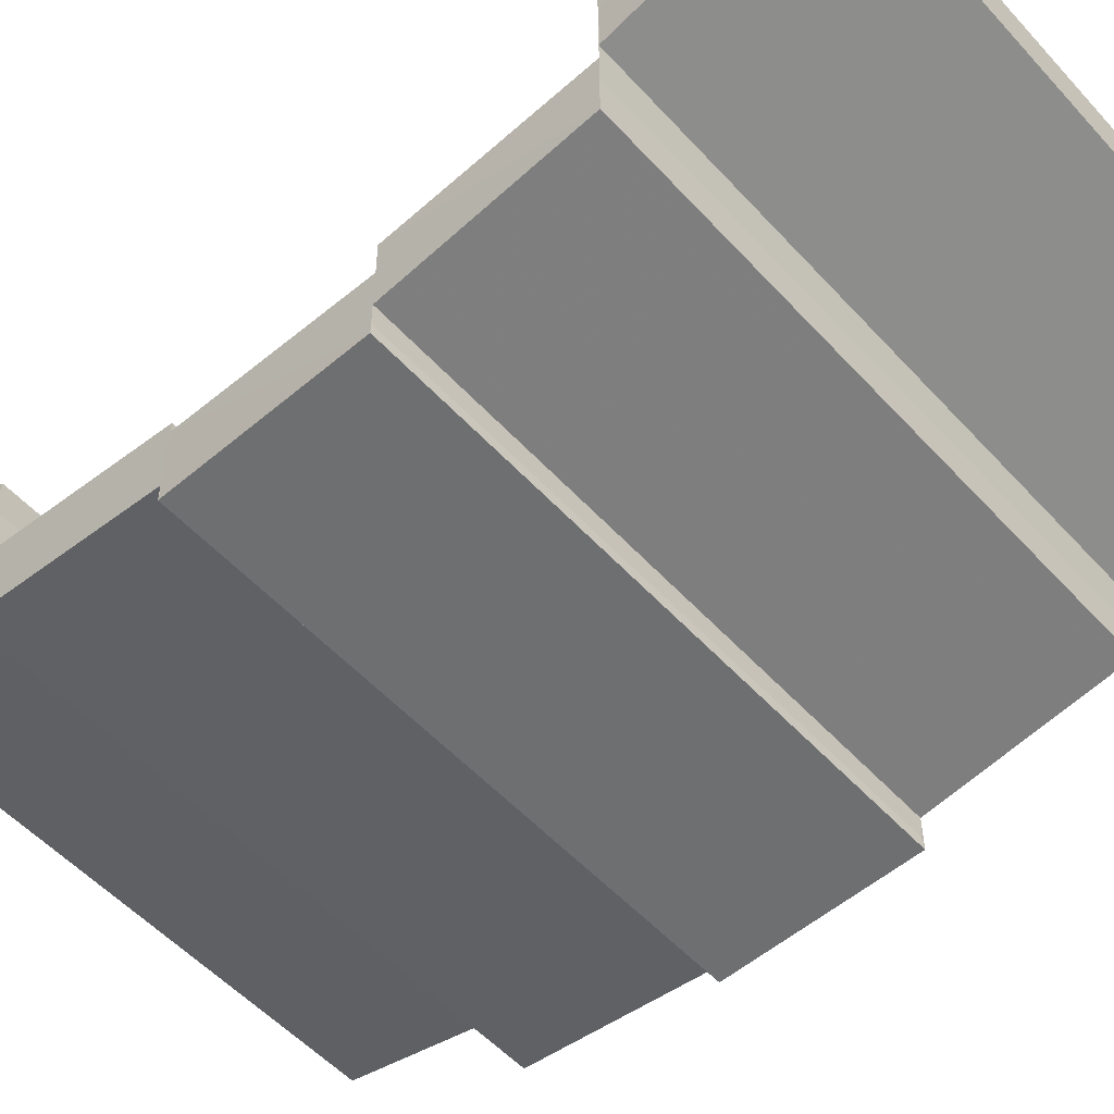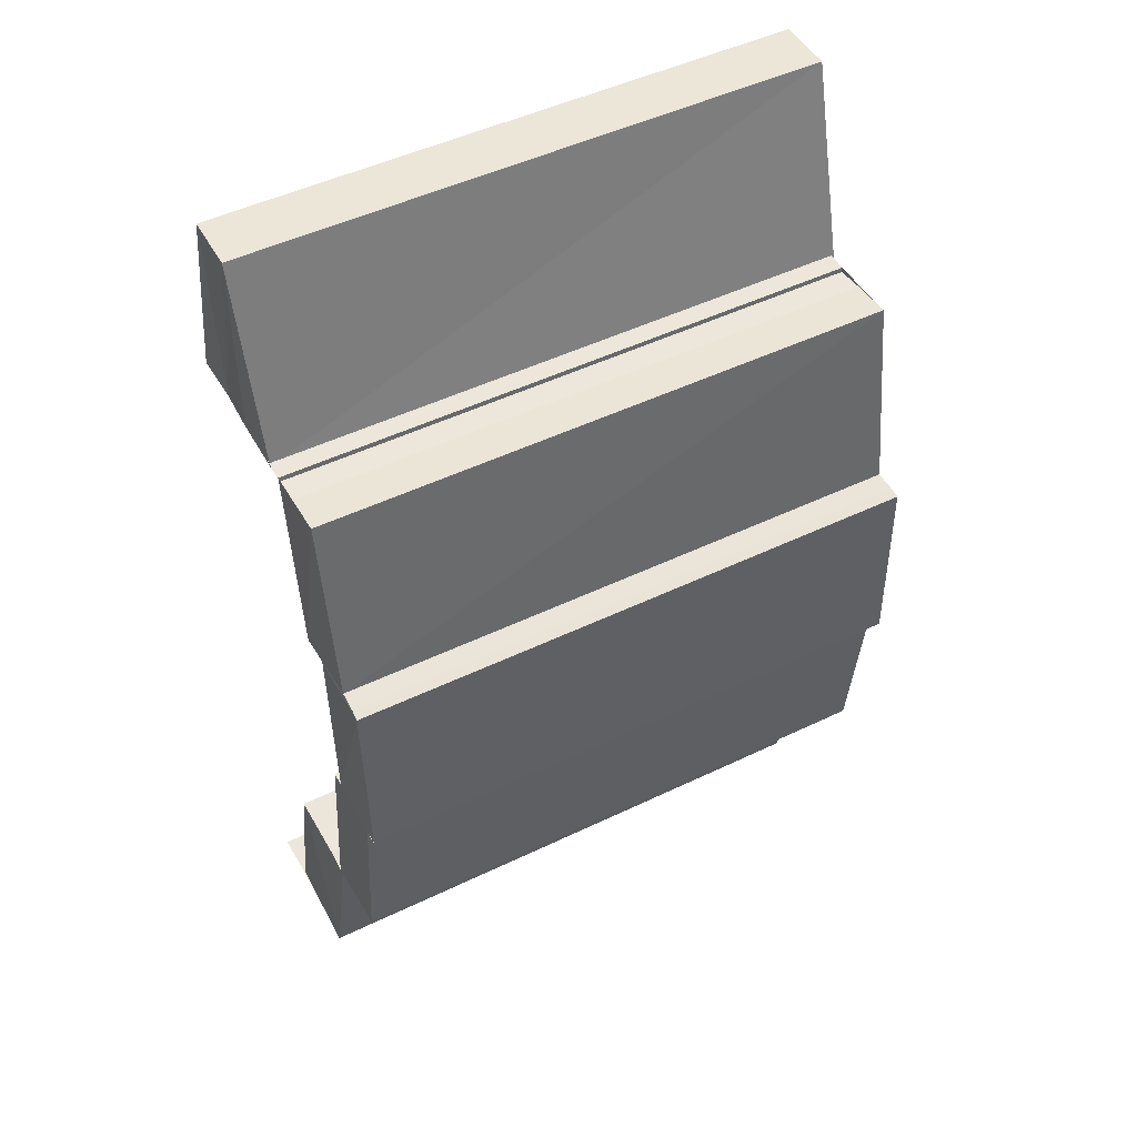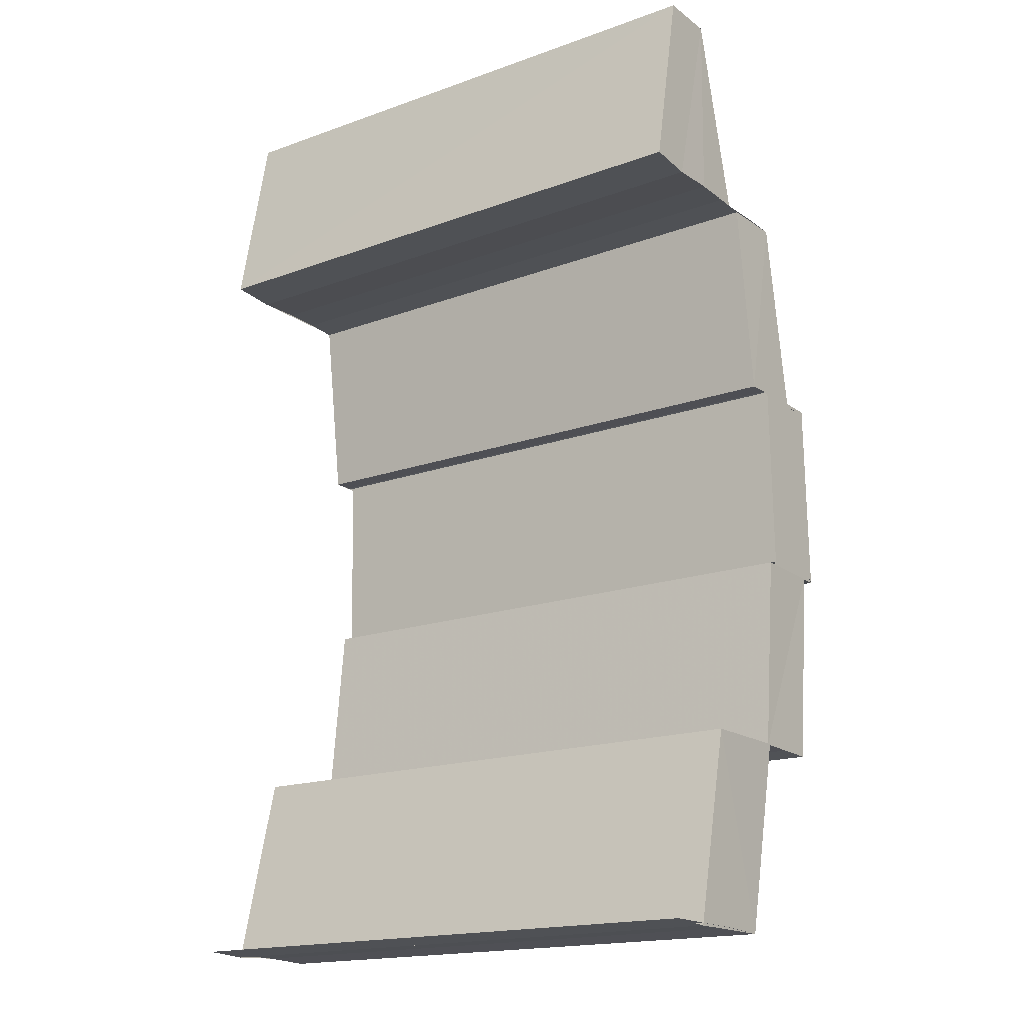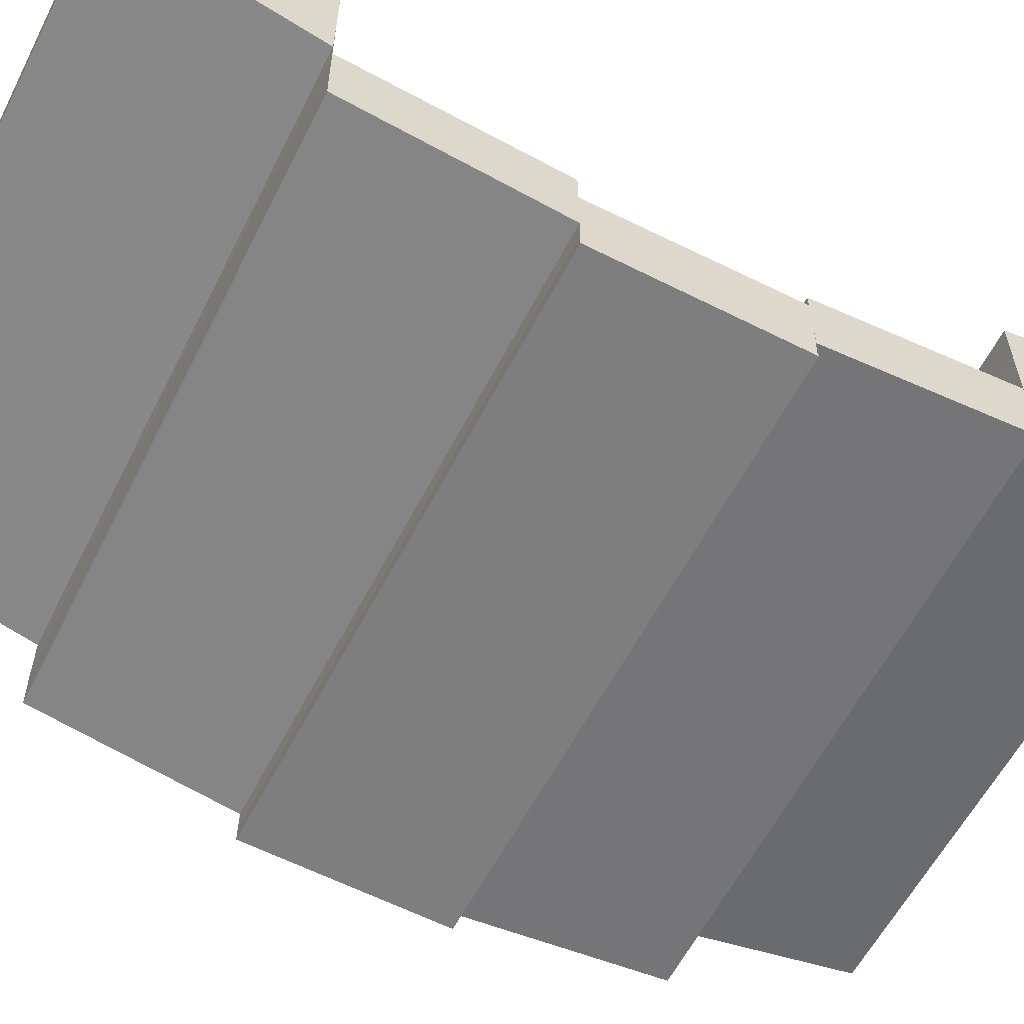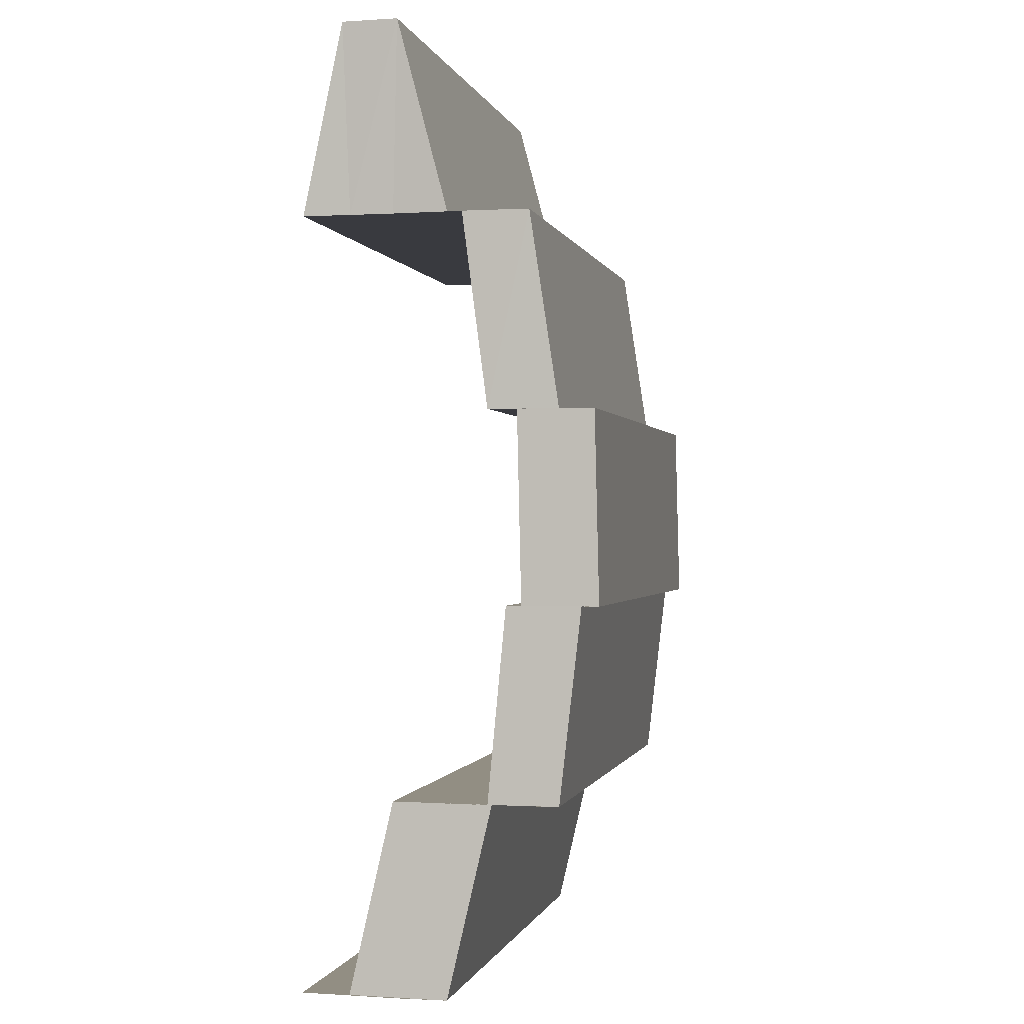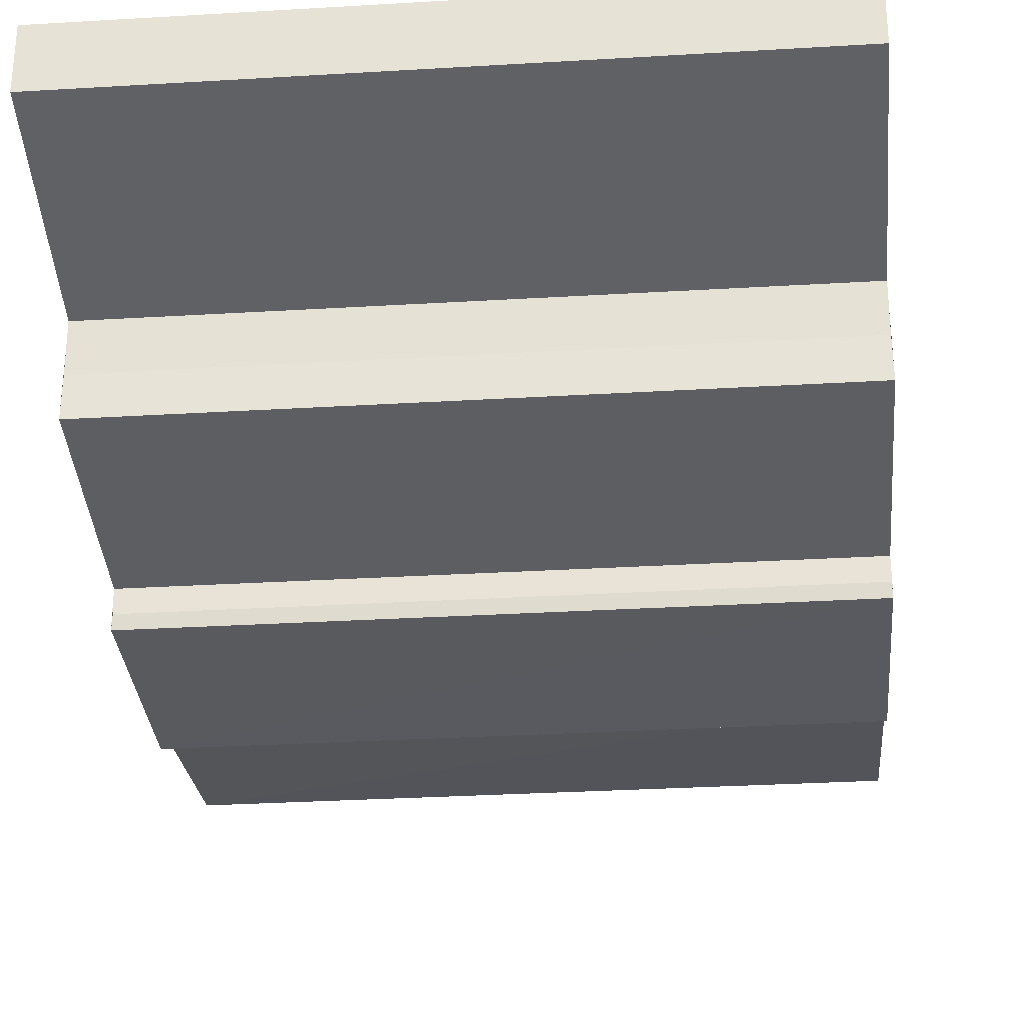
<metadata>
{"format":"obj","ext":"obj","renderer":"f3d","projection":"perspective","resolution":1024,"background":"white","views":[{"elev":-54.0,"azim":131.4,"up":"+Z"},{"elev":49.0,"azim":151.7,"up":"+Y"},{"elev":-17.6,"azim":35.6,"up":"+Y"},{"elev":-59.0,"azim":-116.7,"up":"+Z"},{"elev":-0.5,"azim":102.4,"up":"+Y"},{"elev":-30.5,"azim":-175.1,"up":"+Z"}]}
</metadata>
<code>
o 36
v 2167 1877 9.11
v 2167 1877 9.107
v 2167 1877 9.11
v 2167 1877 9.112
v 2167 1877 9.107
v 2167 1877 9.109
v 2167 1877 9.107
v 2167 1877 9.105
v 2167 1877 9.104
v 2167 1877 9.104
v 2167 1877 9.107
v 2167 1877 9.109
v 2167 1877 9.107
v 2167 1877 9.104
v 2167 1877 9.102
v 2167 1877 9.112
v 2167 1877 9.112
v 2167 1877 9.109
v 2167 1877 9.109
v 2167 1877 9.109
v 2167 1877 9.107
v 2167 1877 9.107
v 2167 1877 9.104
v 2167 1877 9.107
v 2167 1877 9.105
v 2167 1877 9.102
v 2167 1877 9.107
v 2167 1877 9.105
v 2167 1877 9.103
v 2167 1877 9.103
v 2167 1877 9.102
v 2167 1877 9.105
v 2167 1877 9.107
v 2167 1877 9.109
v 2167 1877 9.104
v 2167 1877 9.102
v 2167 1877 9.098
v 2167 1878 9.097
v 2167 1877 9.102
v 2167 1877 9.102
v 2167 1878 9.101
v 2167 1877 9.098
v 2167 1877 9.098
v 2167 1877 9.1
v 2167 1877 9.1
v 2167 1877 9.102
v 2167 1877 9.102
v 2167 1877 9.102
v 2167 1877 9.104
v 2167 1878 9.101
v 2167 1878 9.097
v 2167 1877 9.098
v 2167 1878 9.1
v 2167 1878 9.1
v 2167 1878 9.1
v 2167 1878 9.101
v 2167 1878 9.101
v 2167 1878 9.096
v 2167 1878 9.096
v 2167 1878 9.1
v 2167 1878 9.1
v 2167 1878 9.1
v 2167 1878 9.096
v 2167 1878 9.096
v 2167 1878 9.096
v 2167 1878 9.096
v 2167 1878 9.097
v 2167 1878 9.101
v 2167 1877 9.102
v 2167 1878 9.097
v 2167 1878 9.097
v 2167 1877 9.098
v 2167 1878 9.097
v 2167 1877 9.098
v 2167 1878 9.097
v 2167 1877 9.098
v 2167 1877 9.102
v 2167 1878 9.101
v 2167 1877 9.102
v 2167 1878 9.101
v 2167 1877 9.102
v 2167 1878 9.1
v 2167 1878 9.096
v 2167 1878 9.096
v 2167 1878 9.101
v 2167 1878 9.101
v 2167 1878 9.102
v 2167 1878 9.1
v 2167 1878 9.1
v 2167 1878 9.098
v 2167 1878 9.1
v 2167 1878 9.102
v 2167 1878 9.102
v 2167 1878 9.103
v 2167 1878 9.098
v 2167 1878 9.098
v 2167 1878 9.097
v 2167 1878 9.097
v 2167 1878 9.096
v 2167 1878 9.1
v 2167 1878 9.1
v 2167 1878 9.096
v 2167 1878 9.096
v 2167 1878 9.096
v 2167 1878 9.096
v 2167 1878 9.096
v 2167 1878 9.096
v 2167 1878 9.096
v 2167 1878 9.1
v 2167 1878 9.1
v 2167 1878 9.1
v 2167 1878 9.1
v 2167 1878 9.1
v 2167 1878 9.103
v 2167 1878 9.1
v 2167 1878 9.098
v 2167 1878 9.105
v 2167 1878 9.105
v 2167 1878 9.103
v 2167 1878 9.103
v 2167 1878 9.107
v 2167 1878 9.107
v 2167 1878 9.104
v 2167 1878 9.107
v 2167 1878 9.107
v 2167 1878 9.109
v 2167 1878 9.11
v 2167 1878 9.109
v 2167 1878 9.109
v 2167 1878 9.112
v 2167 1878 9.112
v 2167 1878 9.109
v 2167 1878 9.107
v 2167 1878 9.104
v 2167 1878 9.112
v 2167 1878 9.11
v 2167 1878 9.109
v 2167 1878 9.107
v 2167 1878 9.107
v 2167 1878 9.104
v 2167 1878 9.11
v 2167 1878 9.11
v 2167 1878 9.112
v 2167 1878 9.109
v 2167 1878 9.107
v 2167 1878 9.107
v 2167 1878 9.107
v 2167 1878 9.11
v 2167 1878 9.104
v 2167 1878 9.104
v 2167 1878 9.104
v 2167 1878 9.102
v 2167 1878 9.102
v 2167 1878 9.1
v 2167 1878 9.103
v 2167 1878 9.102
v 2167 1878 9.1
v 2167 1878 9.1
v 2167 1878 9.098
v 2167 1878 9.1
v 2167 1878 9.098
v 2167 1878 9.1
v 2167 1878 9.098
v 2167 1878 9.102
v 2167 1878 9.103
v 2167 1878 9.102
v 2167 1878 9.103
v 2167 1878 9.102
v 2167 1878 9.112
v 2167 1878 9.11
v 2167 1878 9.11
f 1 2 3
f 4 1 3
f 2 5 3
f 6 7 2
f 7 8 9
f 9 10 5
f 10 11 12
f 13 14 5
f 14 15 10
f 16 3 17
f 17 18 16
f 18 19 4
f 20 21 19
f 22 23 24
f 25 26 23
f 27 28 22
f 28 29 25
f 29 30 25
f 29 31 30
f 28 32 33
f 27 33 34
f 35 36 27
f 37 38 31
f 39 40 30
f 40 41 42
f 43 37 44
f 45 42 44
f 45 44 46
f 47 45 46
f 47 48 49
f 50 51 52
f 53 54 50
f 53 55 54
f 56 53 57
f 58 59 55
f 60 61 54
f 61 62 63
f 64 58 65
f 66 63 65
f 66 65 67
f 67 68 69
f 70 66 71
f 72 73 74
f 73 75 76
f 77 78 79
f 78 80 81
f 82 83 84
f 85 86 82
f 85 87 86
f 88 85 89
f 90 91 87
f 92 93 86
f 93 94 95
f 96 90 97
f 98 95 97
f 98 97 99
f 99 100 101
f 102 98 103
f 104 105 106
f 105 107 108
f 109 110 111
f 110 112 113
f 114 115 116
f 117 118 114
f 119 117 120
f 117 121 118
f 121 122 118
f 123 124 121
f 125 126 122
f 124 127 128
f 128 129 122
f 126 130 129
f 130 131 132
f 129 133 134
f 135 136 133
f 137 135 138
f 138 139 140
f 141 142 139
f 135 143 142
f 127 143 144
f 145 144 146
f 147 148 145
f 149 147 150
f 151 150 152
f 153 151 152
f 153 152 154
f 154 155 156
f 157 153 158
f 159 160 161
f 160 162 163
f 164 165 166
f 165 167 168
f 169 170 171

</code>
